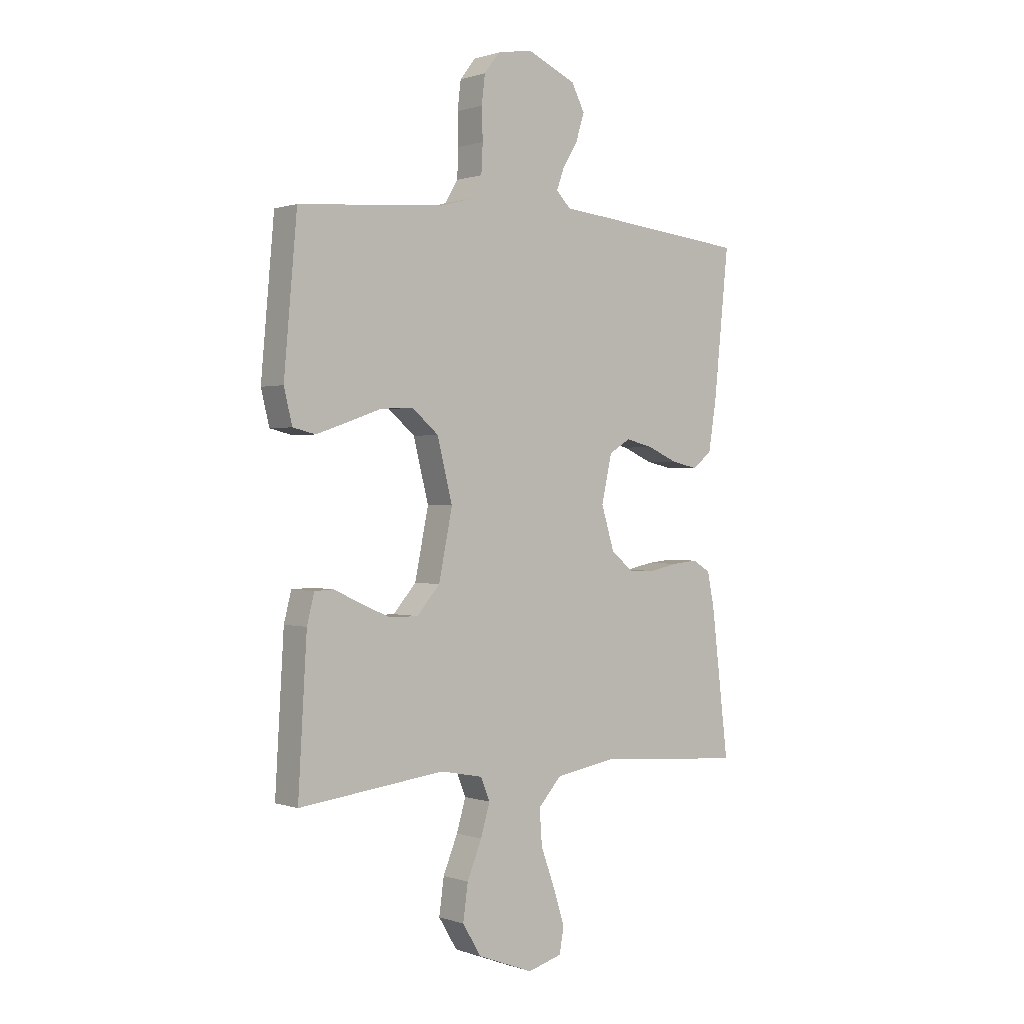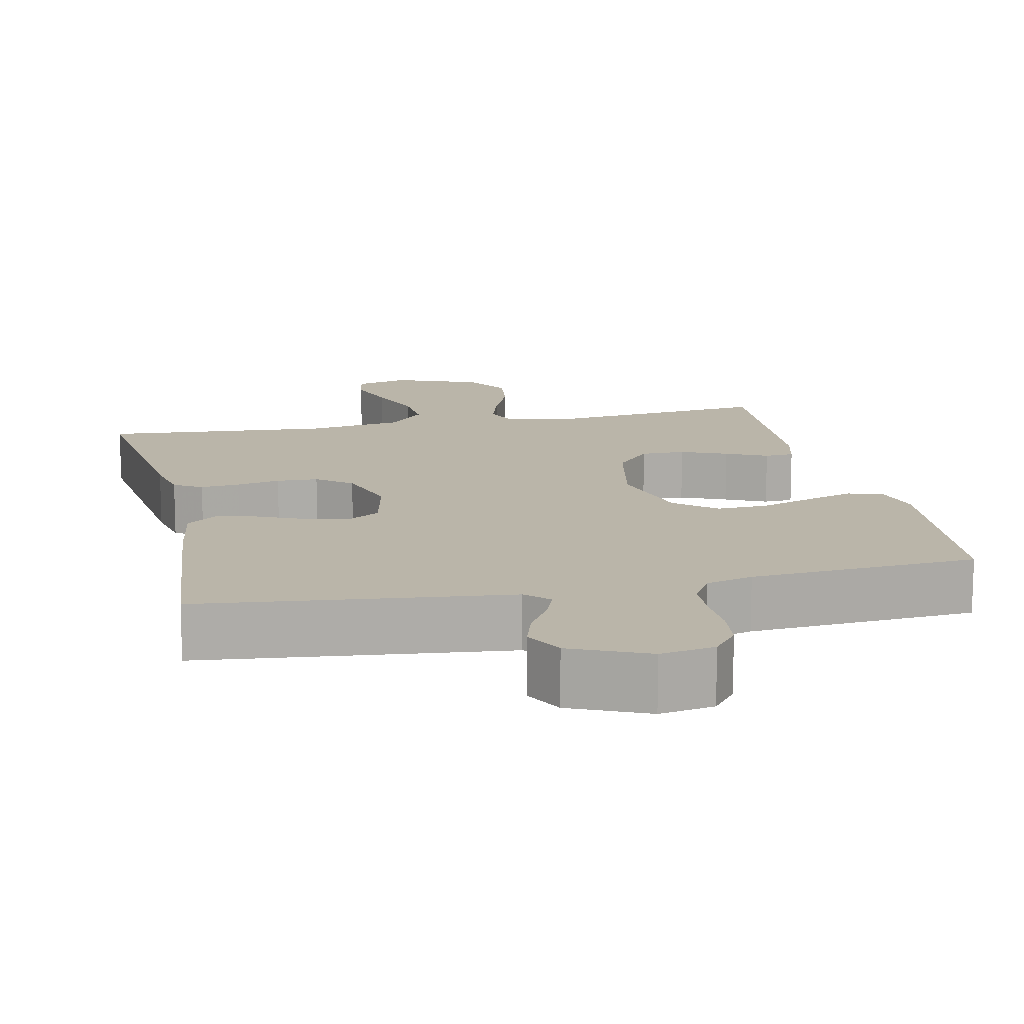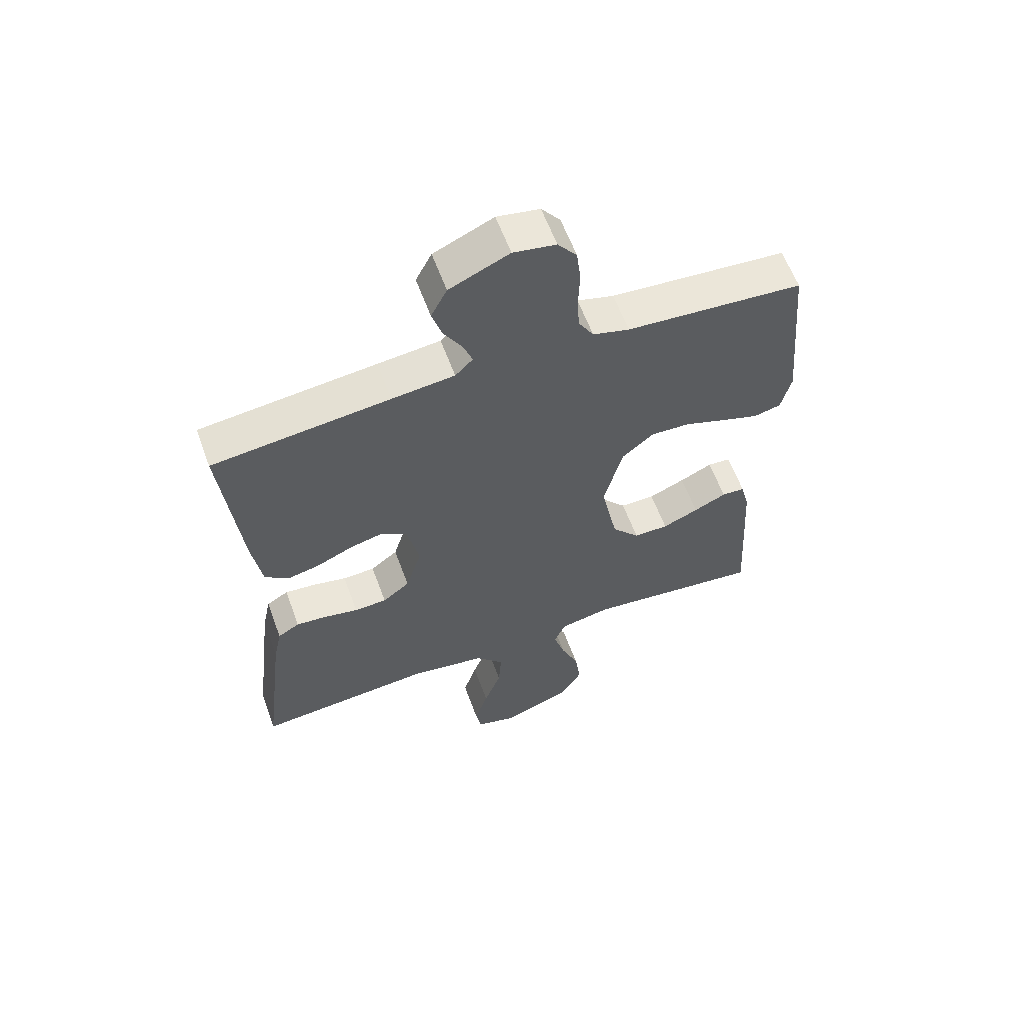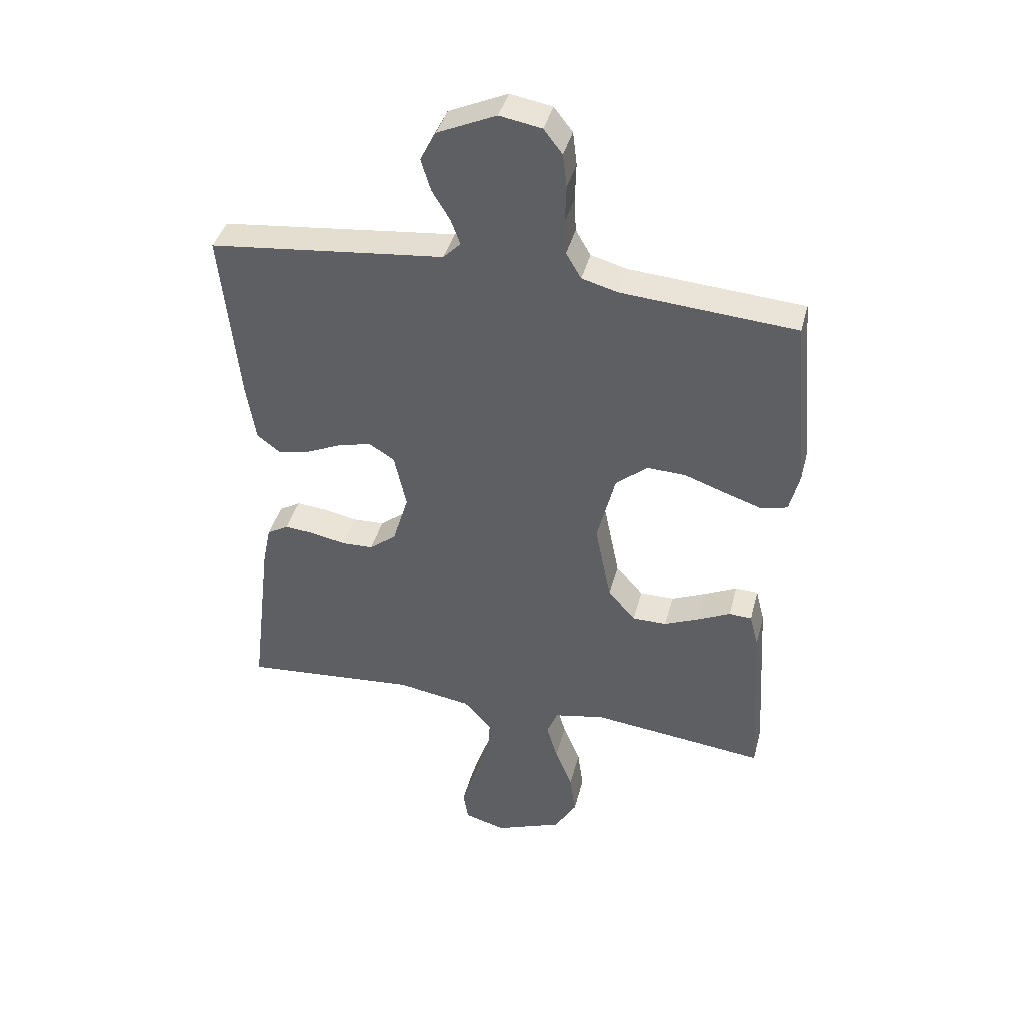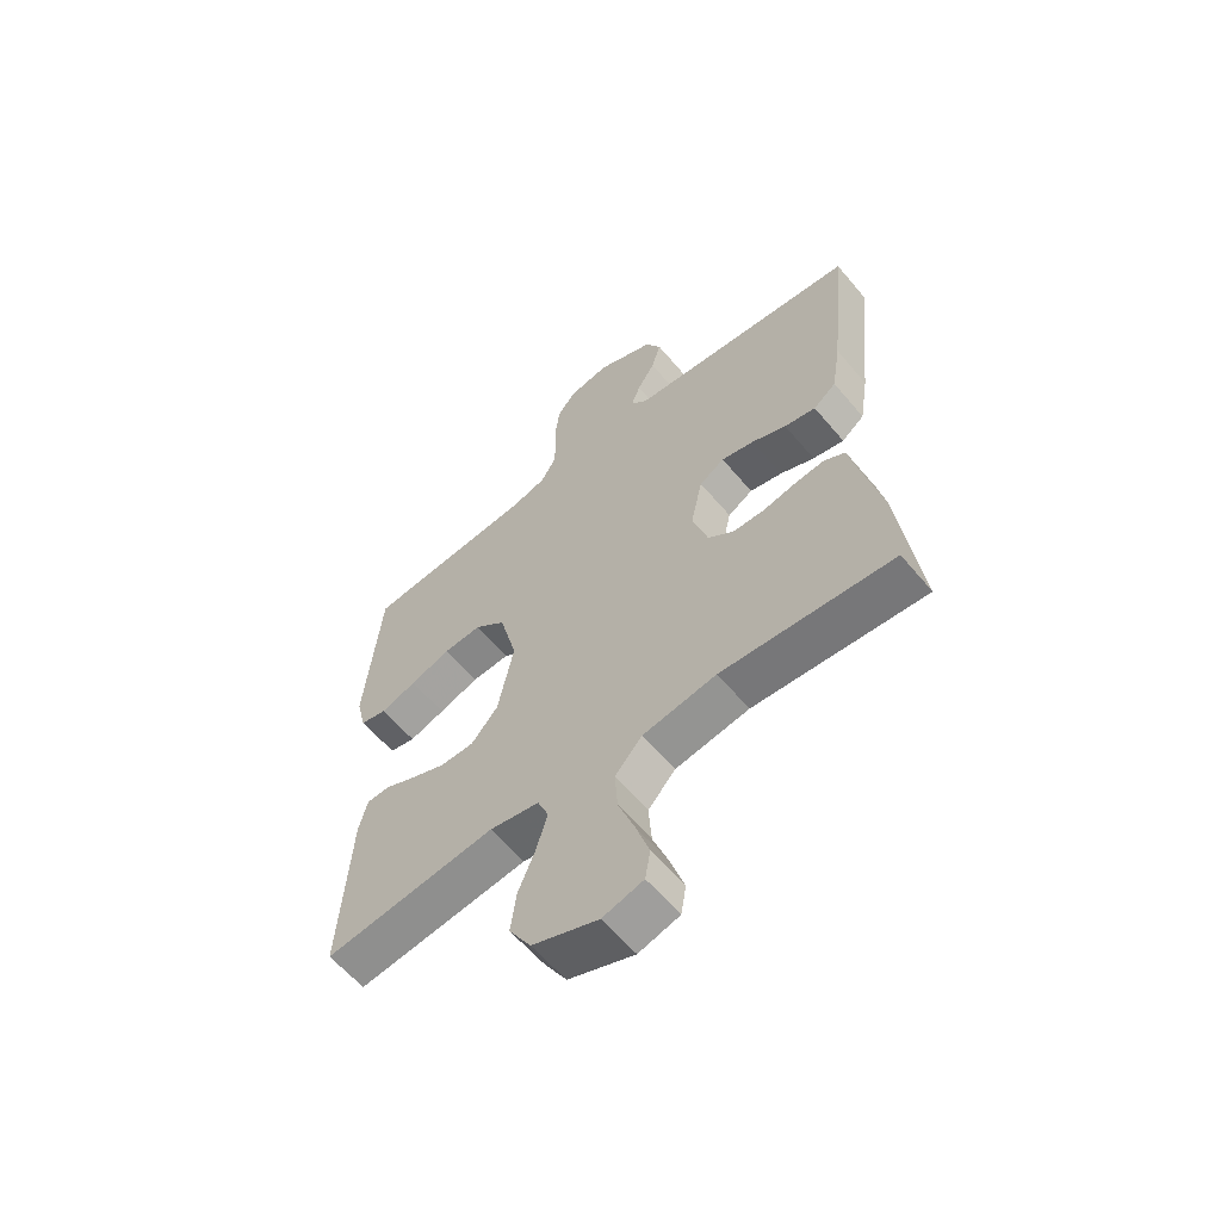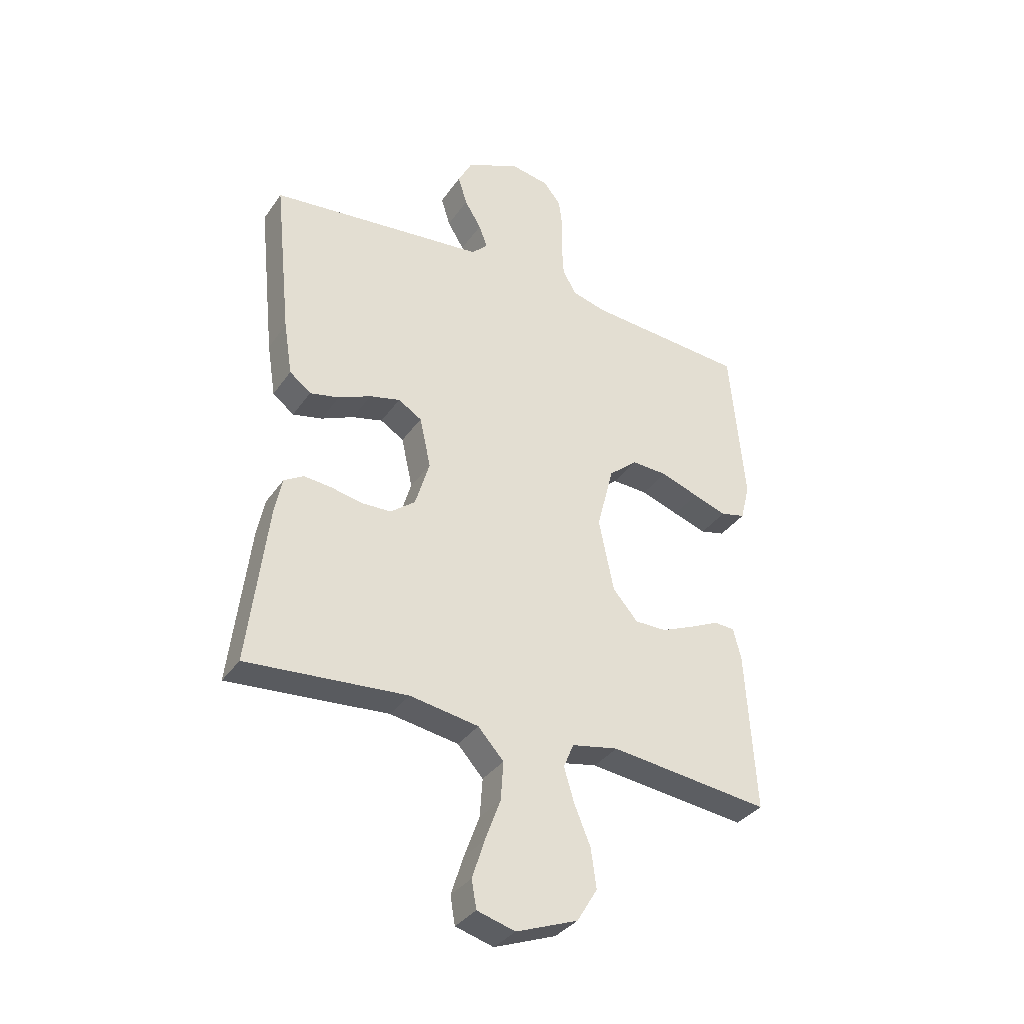
<metadata>
{"format":"obj","ext":"obj","renderer":"f3d","projection":"perspective","resolution":1024,"background":"white","views":[{"elev":0.7,"azim":140.8,"up":"+Z"},{"elev":13.6,"azim":-12.2,"up":"+Y"},{"elev":60.4,"azim":-20.1,"up":"+Z"},{"elev":40.5,"azim":14.3,"up":"+Z"},{"elev":-60.6,"azim":-140.1,"up":"+Z"},{"elev":-35.1,"azim":-30.0,"up":"+Z"}]}
</metadata>
<code>
v -0.5 0.07 -0.5
v -0.464 0.07 -0.2
v -0.45 0.07 -0.132
v -0.413 0.07 -0.11
v -0.361 0.07 -0.115
v -0.303 0.07 -0.127
v -0.248 0.07 -0.125
v -0.202 0.07 -0.089
v -0.175 0.07 0
v -0.196 0.07 0.095
v -0.24 0.07 0.122
v -0.297 0.07 0.108
v -0.358 0.07 0.081
v -0.413 0.07 0.069
v -0.453 0.07 0.1
v -0.469 0.07 0.2
v -0.5 0.07 0.5
v -0.2 0.07 0.532
v -0.094 0.07 0.543
v -0.064 0.07 0.573
v -0.08 0.07 0.616
v -0.111 0.07 0.667
v -0.128 0.07 0.722
v -0.101 0.07 0.774
v 0 0.07 0.819
v 0.072 0.07 0.806
v 0.104 0.07 0.765
v 0.111 0.07 0.707
v 0.109 0.07 0.643
v 0.112 0.07 0.584
v 0.138 0.07 0.54
v 0.2 0.07 0.523
v 0.5 0.07 0.5
v 0.527 0.07 0.2
v 0.51 0.07 0.131
v 0.464 0.07 0.12
v 0.401 0.07 0.141
v 0.33 0.07 0.166
v 0.263 0.07 0.169
v 0.209 0.07 0.123
v 0.178 0.07 0
v 0.206 0.07 -0.137
v 0.253 0.07 -0.191
v 0.312 0.07 -0.191
v 0.373 0.07 -0.165
v 0.428 0.07 -0.139
v 0.467 0.07 -0.141
v 0.482 0.07 -0.2
v 0.5 0.07 -0.5
v 0.2 0.07 -0.465
v 0.113 0.07 -0.482
v 0.094 0.07 -0.528
v 0.113 0.07 -0.592
v 0.143 0.07 -0.665
v 0.153 0.07 -0.738
v 0.115 0.07 -0.801
v 0 0.07 -0.845
v -0.071 0.07 -0.825
v -0.08 0.07 -0.773
v -0.057 0.07 -0.701
v -0.028 0.07 -0.622
v -0.023 0.07 -0.55
v -0.071 0.07 -0.497
v -0.2 0.07 -0.476
v -0.5 0 -0.5
v -0.464 0 -0.2
v -0.45 0 -0.132
v -0.413 0 -0.11
v -0.361 0 -0.115
v -0.303 0 -0.127
v -0.248 0 -0.125
v -0.202 0 -0.089
v -0.175 0 0
v -0.196 0 0.095
v -0.24 0 0.122
v -0.297 0 0.108
v -0.358 0 0.081
v -0.413 0 0.069
v -0.453 0 0.1
v -0.469 0 0.2
v -0.5 0 0.5
v -0.2 0 0.532
v -0.094 0 0.543
v -0.064 0 0.573
v -0.08 0 0.616
v -0.111 0 0.667
v -0.128 0 0.722
v -0.101 0 0.774
v 0 0 0.819
v 0.072 0 0.806
v 0.104 0 0.765
v 0.111 0 0.707
v 0.109 0 0.643
v 0.112 0 0.584
v 0.138 0 0.54
v 0.2 0 0.523
v 0.5 0 0.5
v 0.527 0 0.2
v 0.51 0 0.131
v 0.464 0 0.12
v 0.401 0 0.141
v 0.33 0 0.166
v 0.263 0 0.169
v 0.209 0 0.123
v 0.178 0 0
v 0.206 0 -0.137
v 0.253 0 -0.191
v 0.312 0 -0.191
v 0.373 0 -0.165
v 0.428 0 -0.139
v 0.467 0 -0.141
v 0.482 0 -0.2
v 0.5 0 -0.5
v 0.2 0 -0.465
v 0.113 0 -0.482
v 0.094 0 -0.528
v 0.113 0 -0.592
v 0.143 0 -0.665
v 0.153 0 -0.738
v 0.115 0 -0.801
v 0 0 -0.845
v -0.071 0 -0.825
v -0.08 0 -0.773
v -0.057 0 -0.701
v -0.028 0 -0.622
v -0.023 0 -0.55
v -0.071 0 -0.497
v -0.2 0 -0.476
f 59 60 61
f 58 59 61
f 57 58 61
f 56 57 61
f 55 56 61
f 54 55 61
f 53 54 61
f 52 53 61 62
f 51 52 62 63
f 48 49 50
f 47 48 50
f 46 47 50
f 45 46 50
f 51 63 64
f 50 51 64
f 45 50 64
f 44 45 64
f 36 37 38
f 35 36 38
f 34 35 38
f 33 34 38
f 32 33 38
f 31 32 38 39
f 30 31 39 40
f 27 28 29
f 26 27 29
f 25 26 29
f 24 25 29
f 23 24 29
f 22 23 29
f 21 22 29
f 20 21 29 30
f 30 40 41
f 20 30 41
f 19 20 41
f 17 18 19
f 16 17 19
f 15 16 19
f 14 15 19
f 13 14 19
f 12 13 19
f 4 5 6
f 3 4 6
f 2 3 6
f 1 2 6
f 64 1 6
f 64 6 7
f 43 44 64
f 64 7 8
f 43 64 8
f 42 43 8
f 41 42 8 9
f 19 41 9 10
f 11 12 19
f 10 11 19
f 125 124 123
f 125 123 122
f 125 122 121
f 125 121 120
f 125 120 119
f 125 119 118
f 125 118 117
f 126 125 117 116
f 127 126 116 115
f 114 113 112
f 114 112 111
f 114 111 110
f 114 110 109
f 128 127 115
f 128 115 114
f 128 114 109
f 128 109 108
f 102 101 100
f 102 100 99
f 102 99 98
f 102 98 97
f 102 97 96
f 103 102 96 95
f 104 103 95 94
f 93 92 91
f 93 91 90
f 93 90 89
f 93 89 88
f 93 88 87
f 93 87 86
f 93 86 85
f 94 93 85 84
f 105 104 94
f 105 94 84
f 105 84 83
f 83 82 81
f 83 81 80
f 83 80 79
f 83 79 78
f 83 78 77
f 83 77 76
f 70 69 68
f 70 68 67
f 70 67 66
f 70 66 65
f 70 65 128
f 71 70 128
f 128 108 107
f 72 71 128
f 72 128 107
f 72 107 106
f 73 72 106 105
f 74 73 105 83
f 83 76 75
f 83 75 74
f 1 65 66 2
f 2 66 67 3
f 3 67 68 4
f 4 68 69 5
f 5 69 70 6
f 6 70 71 7
f 7 71 72 8
f 8 72 73 9
f 9 73 74 10
f 10 74 75 11
f 11 75 76 12
f 12 76 77 13
f 13 77 78 14
f 14 78 79 15
f 15 79 80 16
f 16 80 81 17
f 17 81 82 18
f 18 82 83 19
f 19 83 84 20
f 20 84 85 21
f 21 85 86 22
f 22 86 87 23
f 23 87 88 24
f 24 88 89 25
f 25 89 90 26
f 26 90 91 27
f 27 91 92 28
f 28 92 93 29
f 29 93 94 30
f 30 94 95 31
f 31 95 96 32
f 32 96 97 33
f 33 97 98 34
f 34 98 99 35
f 35 99 100 36
f 36 100 101 37
f 37 101 102 38
f 38 102 103 39
f 39 103 104 40
f 40 104 105 41
f 41 105 106 42
f 42 106 107 43
f 43 107 108 44
f 44 108 109 45
f 45 109 110 46
f 46 110 111 47
f 47 111 112 48
f 48 112 113 49
f 49 113 114 50
f 50 114 115 51
f 51 115 116 52
f 52 116 117 53
f 53 117 118 54
f 54 118 119 55
f 55 119 120 56
f 56 120 121 57
f 57 121 122 58
f 58 122 123 59
f 59 123 124 60
f 60 124 125 61
f 61 125 126 62
f 62 126 127 63
f 63 127 128 64
f 64 128 65 1

</code>
